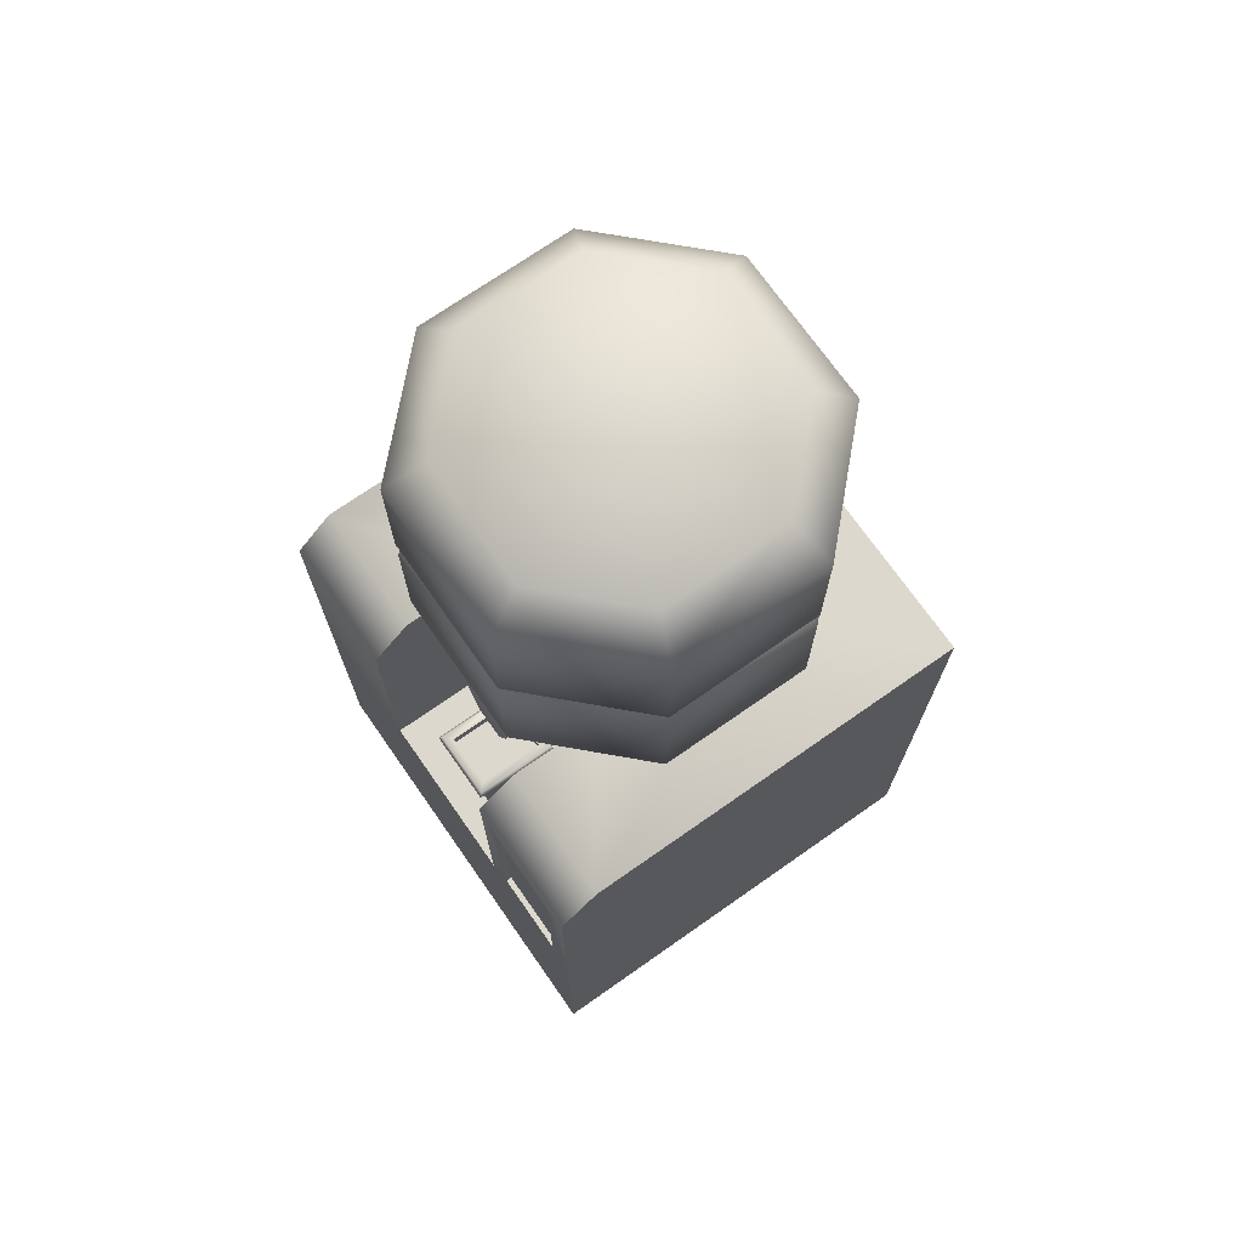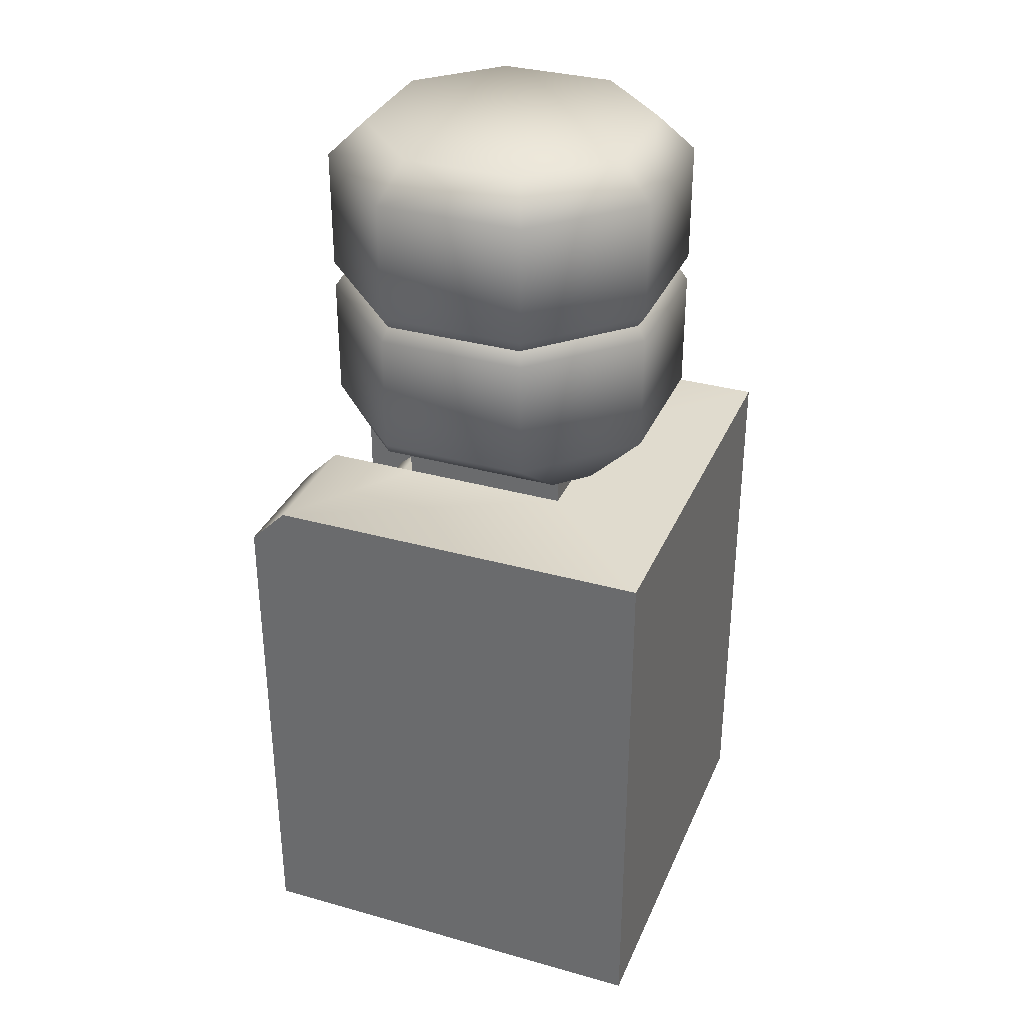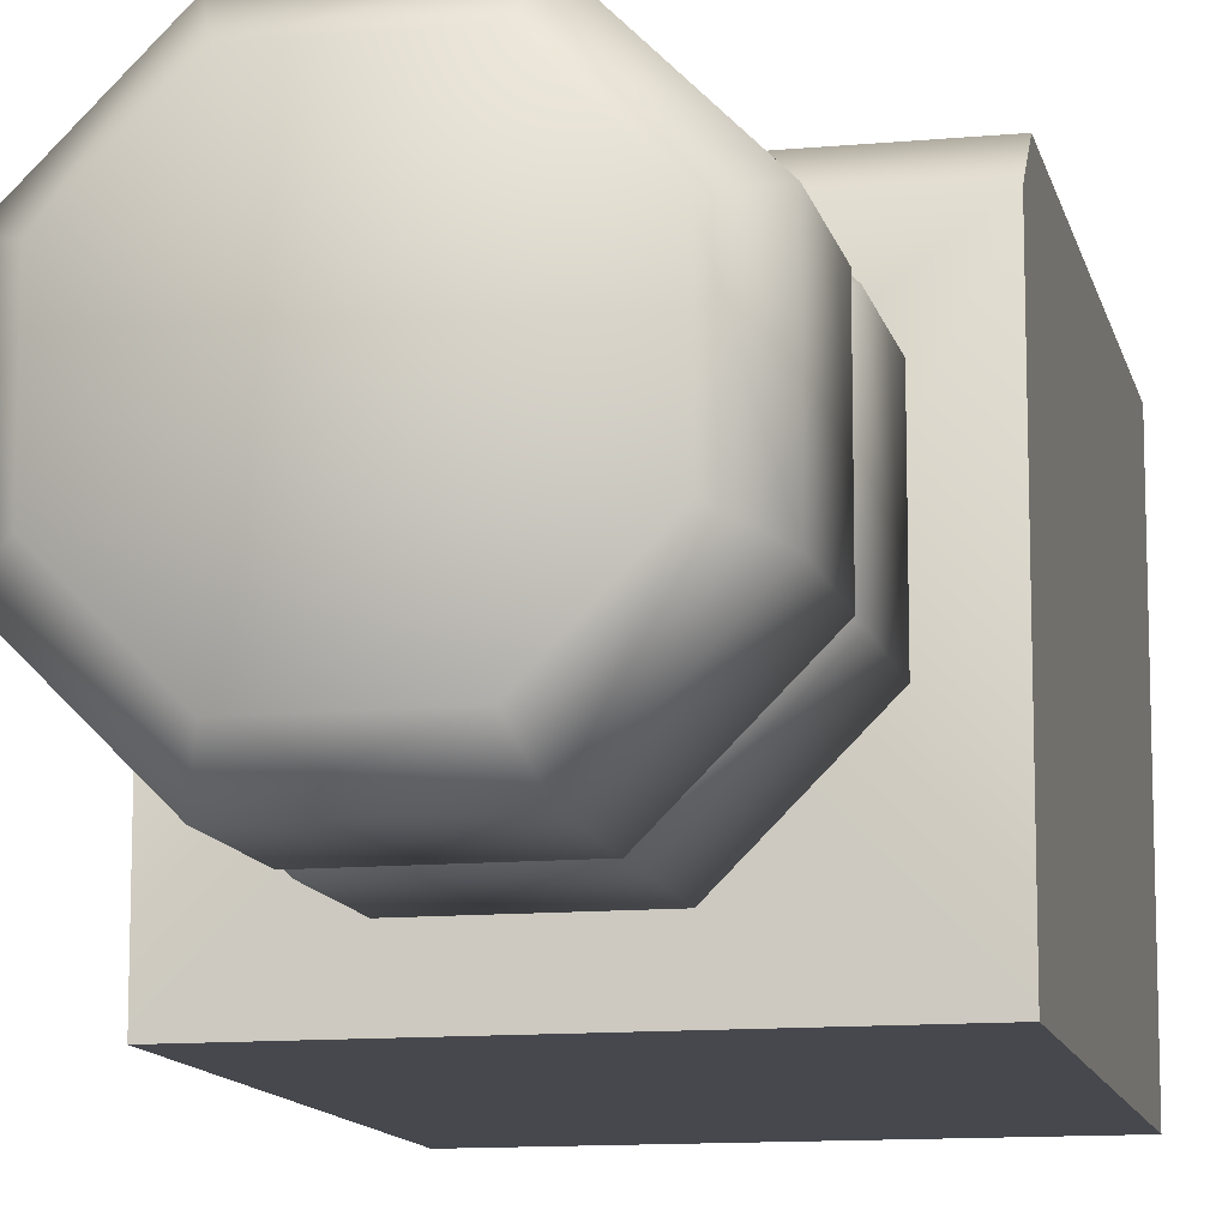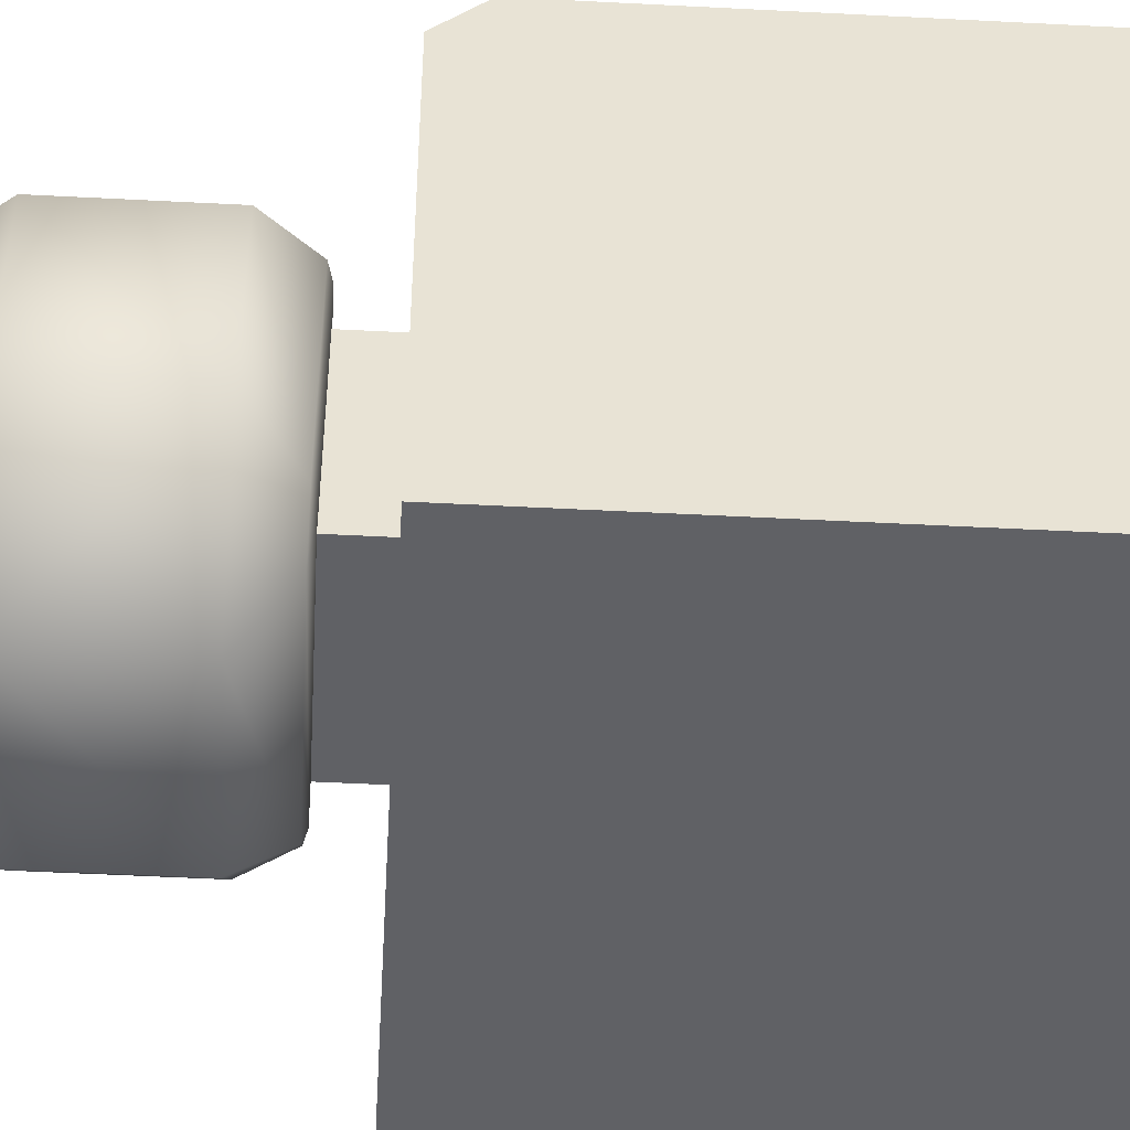
<metadata>
{"format":"obj","ext":"obj","renderer":"f3d","projection":"perspective","resolution":1024,"background":"white","views":[{"elev":72.1,"azim":55.0,"up":"+Y"},{"elev":33.5,"azim":111.0,"up":"+Y"},{"elev":-11.9,"azim":-167.6,"up":"+Z"},{"elev":-49.8,"azim":-93.3,"up":"+Z"}]}
</metadata>
<code>
g IL_Boiler
v -0.2864 1.4 -0.2148
v -0.2357 1.392 -0.2357
v -0.2148 1.4 -0.2864
v 0.2148 1.4 -0.2864
v 0.2357 1.392 -0.2357
v 0.2864 1.4 -0.2148
v -0.4949 0.6475 -0.4949
v 0.4949 1.295 -0.4949
v -0.4949 1.295 -0.4949
v 0.4949 0.6475 -0.4949
v -0.4949 0 -0.4949
v 0.4949 0 -0.4949
v -0.196 0.6475 0.196
v -0.196 0.6475 0.4949
v -0.196 1.208 0.4949
v -0.196 1.295 0.196
v -0.196 1.295 0.4081
v 0.4949 1.208 0.4949
v 0.4949 1.295 0.4081
v 0.4949 1.295 -0.4949
v 0.4949 0.6475 0.4949
v 0.4949 0.6475 -0.4949
v 0.4949 0 -0.4949
v 0.4949 0 0.4949
v -0.4949 0 -0.4949
v -0.4949 0 0.4949
v 0.4949 0 0.4949
v 0.4949 0 -0.4949
v -0.196 1.295 0.196
v -0.196 1.392 0.196
v 0.196 1.392 0.196
v 0.196 1.295 0.196
v 0.4377 0.7047 0.4949
v 0.4377 0.7047 0.4822
v 0.4377 1.151 0.4822
v 0.4377 1.151 0.4949
v 0.196 1.295 -0.196
v 0.196 1.392 -0.196
v -0.196 1.392 -0.196
v -0.196 1.295 -0.196
v 0.196 1.295 0.196
v 0.196 1.392 0.196
v 0.196 1.392 -0.196
v 0.196 1.295 -0.196
v -0.196 1.295 -0.196
v -0.196 1.392 -0.196
v -0.196 1.392 0.196
v -0.196 1.295 0.196
v 0.2357 1.392 -0.2357
v 0.2148 1.4 -0.2864
v -0.2148 1.4 -0.2864
v -0.2357 1.392 -0.2357
v 0.196 1.392 -0.196
v 0.2864 1.4 -0.2148
v 0.2864 1.4 0.2148
v -0.196 1.392 -0.196
v -0.2864 1.4 -0.2148
v -0.2864 1.4 0.2148
v 0.196 1.392 0.196
v -0.196 1.392 0.196
v 0.2357 1.392 0.2357
v 0.2148 1.4 0.2864
v -0.2357 1.392 0.2357
v -0.2148 1.4 0.2864
v -0.3936 1.489 -0.1704
v -0.3936 1.767 0.1704
v -0.3936 1.489 0.1704
v -0.3936 1.767 -0.1704
v -0.3738 1.798 0.1618
v -0.3738 1.798 -0.1618
v -0.1618 1.798 -0.3738
v -0.1704 1.767 -0.3936
v 0.1704 1.767 -0.3936
v 0.1618 1.798 -0.3738
v 0.3738 1.798 -0.1618
v 0.1704 1.489 -0.3936
v 0.3936 1.767 -0.1704
v -0.1704 1.489 -0.3936
v 0.3936 1.767 0.1704
v 0.3738 1.798 0.1618
v 0.1618 1.798 0.3738
v 0.1704 1.767 0.3936
v 0.3936 1.489 0.1704
v -0.1704 1.767 0.3936
v -0.1618 1.798 0.3738
v -0.3738 1.798 0.1618
v -0.3936 1.767 0.1704
v -0.1704 1.489 0.3936
v -0.3936 1.489 0.1704
v 0.1704 1.489 0.3936
v 0.2148 1.4 0.2864
v 0.2864 1.4 0.2148
v -0.2148 1.4 0.2864
v -0.2864 1.4 0.2148
v -0.2864 1.4 -0.2148
v -0.2148 1.4 -0.2864
v 0.2148 1.4 -0.2864
v 0.2864 1.4 -0.2148
v 0.3936 1.489 -0.1704
v 0.2864 1.4 0.2148
v 0.3936 1.489 0.1704
v 0.3936 1.767 0.1704
v 0.3738 1.798 0.1618
v 0.3936 1.829 -0.1704
v 0.3738 1.798 -0.1618
v 0.3936 1.829 0.1704
v 0.3936 2.107 -0.1704
v 0.1704 1.829 0.3936
v 0.1618 1.798 0.3738
v -0.1618 1.798 0.3738
v 0.3936 2.107 0.1704
v 0.3116 2.189 -0.1364
v 0.1704 2.107 0.3936
v -0.1704 1.829 0.3936
v 0.3116 2.189 0.1364
v -0.3936 1.829 0.1704
v -0.3738 1.798 0.1618
v -0.3738 1.798 -0.1618
v -0.3936 1.829 -0.1704
v -0.3936 2.107 0.1704
v -0.3936 2.107 -0.1704
v -0.1704 2.107 0.3936
v -0.3116 2.189 0.1364
v -0.3116 2.189 -0.1364
v -0.1364 2.189 0.3116
v 0.1364 2.189 0.3116
v 0.3936 1.829 -0.1704
v 0.1618 1.798 -0.3738
v 0.3738 1.798 -0.1618
v 0.1704 1.829 -0.3936
v 0.3936 2.107 -0.1704
v -0.1704 1.829 -0.3936
v -0.1618 1.798 -0.3738
v -0.3738 1.798 -0.1618
v -0.3936 1.829 -0.1704
v -0.1704 2.107 -0.3936
v -0.3936 2.107 -0.1704
v -0.3116 2.189 -0.1364
v 0.1704 2.107 -0.3936
v -0.1364 2.189 -0.3116
v 0.1364 2.189 -0.3116
v 0.3116 2.189 -0.1364
v -0.4949 0 0.4949
v -0.4949 0 -0.4949
v -0.4949 0.6475 -0.4949
v -0.4949 0.6475 0.4949
v -0.4949 1.208 0.4949
v -0.4949 1.295 -0.4949
v -0.4949 1.295 0.4081
v 0.196 1.208 0.4949
v 0.196 0.6475 0.4949
v 0.196 0.6475 0.196
v 0.196 1.295 0.196
v 0.196 1.295 0.4081
v -0.07072 1.17 0.196
v -0.07072 1.084 0.2997
v -0.07072 1.084 0.196
v -0.07072 1.17 0.2997
v -0.07072 1.084 0.3528
v -0.07072 1.129 0.3477
v -0.04061 1.007 0.2997
v -0.04061 1.007 0.3528
v 0.06045 0.8223 0.4205
v 0.06045 0.7908 0.4205
v 0.06045 0.7908 0.2704
v 0.06045 0.8223 0.2704
v -0.06457 0.6656 0.4208
v 0.06562 0.7349 0.422
v 0.06457 0.6656 0.4208
v -0.06562 0.7349 0.422
v 0.08537 0.8134 0.4451
v -0.08537 0.8134 0.4451
v 0.07837 0.8223 0.4384
v -0.07837 0.8223 0.4384
v 0.06045 0.8223 0.4205
v 0.06045 0.8223 0.2704
v 0.07837 0.8223 0.2525
v 0.08537 0.8134 0.4451
v 0.08537 0.8134 0.2459
v 0.06562 0.7349 0.422
v 0.06562 0.7349 0.2689
v 0.06457 0.6656 0.4208
v 0.06457 0.6656 0.2701
v -0.06045 0.8223 0.4205
v -0.07837 0.8223 0.2525
v -0.06045 0.8223 0.2704
v -0.08537 0.8134 0.2459
v -0.08537 0.8134 0.4451
v -0.06457 0.6656 0.2701
v -0.06562 0.7349 0.2689
v -0.06562 0.7349 0.422
v -0.06457 0.6656 0.4208
v -0.06562 0.7349 0.2689
v -0.08537 0.8134 0.4451
v -0.08537 0.8134 0.2459
v -0.06045 0.7908 0.2704
v 0.06045 0.7908 0.2704
v 0.06045 0.7908 0.4205
v -0.06045 0.7908 0.4205
v 0.06045 0.8223 0.2704
v 0.06045 0.7908 0.2704
v -0.06045 0.7908 0.2704
v -0.06045 0.8223 0.2704
v -0.06045 0.8223 0.2704
v -0.06045 0.7908 0.2704
v -0.06045 0.7908 0.4205
v -0.06045 0.8223 0.4205
v -0.06045 0.8223 0.4205
v -0.06045 0.7908 0.4205
v 0.06045 0.7908 0.4205
v 0.06045 0.8223 0.4205
v -0.07072 1.084 0.196
v -0.07072 1.084 0.2997
v 0.07072 1.084 0.2997
v 0.07072 1.084 0.196
v 0.07072 1.084 0.196
v 0.07072 1.17 0.2997
v 0.07072 1.17 0.196
v 0.07072 1.084 0.2997
v 0.07072 1.129 0.3477
v 0.07072 1.084 0.3528
v 0.04061 1.007 0.3528
v 0.04061 1.007 0.2997
v 0.07072 1.17 0.196
v -0.07072 1.17 0.2997
v -0.07072 1.17 0.196
v 0.07072 1.17 0.2997
v -0.07072 1.129 0.3477
v 0.07072 1.129 0.3477
v -0.07072 1.084 0.3528
v 0.07072 1.084 0.3528
v -0.04061 1.007 0.3528
v 0.04061 1.007 0.3528
v -0.04061 1.007 0.2997
v -0.04061 1.007 0.3528
v 0.04061 1.007 0.3528
v 0.04061 1.007 0.2997
v -0.07072 1.084 0.2997
v -0.04061 1.007 0.2997
v 0.04061 1.007 0.2997
v 0.07072 1.084 0.2997
v 0.3737 0.7687 0.4822
v 0.3172 0.7687 0.4822
v 0.3172 1.087 0.4822
v 0.3737 1.087 0.4822
v 0.2532 0.7047 0.4949
v 0.2532 0.7047 0.4822
v 0.4377 0.7047 0.4822
v 0.4377 0.7047 0.4949
v 0.2532 1.151 0.4949
v 0.2532 1.151 0.4822
v 0.2532 0.7047 0.4822
v 0.2532 0.7047 0.4949
v 0.4377 1.151 0.4949
v 0.4377 1.151 0.4822
v 0.2532 1.151 0.4822
v 0.2532 1.151 0.4949
v 0.3894 1.079 0.4822
v 0.4157 1.107 0.4822
v 0.4157 0.7485 0.4822
v 0.3894 0.7762 0.4822
v 0.3009 0.7765 0.4822
v 0.2759 0.7501 0.4822
v 0.2759 1.105 0.4822
v 0.3009 1.079 0.4822
v -0.06045 0.8223 0.2704
v 0.07837 0.8223 0.2525
v 0.06045 0.8223 0.2704
v -0.07837 0.8223 0.2525
v 0.08537 0.8134 0.2459
v -0.08537 0.8134 0.2459
v 0.06562 0.7349 0.2689
v -0.06562 0.7349 0.2689
v 0.06457 0.6656 0.2701
v -0.06457 0.6656 0.2701
v 0.0643 0.6475 0.2705
v -0.0643 0.6475 0.2705
v 0.0643 0.6475 0.4205
v 0.06457 0.6656 0.4208
v 0.06457 0.6656 0.2701
v 0.0643 0.6475 0.2705
v -0.0643 0.6475 0.2705
v -0.06457 0.6656 0.2701
v -0.06457 0.6656 0.4208
v -0.0643 0.6475 0.4205
v -0.0643 0.6475 0.4205
v -0.06457 0.6656 0.4208
v 0.06457 0.6656 0.4208
v 0.0643 0.6475 0.4205
v 0.196 1.295 0.196
v 0.4081 1.295 0.4081
v 0.196 1.295 0.4081
v 0.196 1.208 0.4949
v 0.4949 1.295 0.4081
v 0.196 1.295 -0.196
v 0.4949 1.295 -0.4949
v 0.4949 1.208 0.4949
v -0.196 1.295 -0.196
v -0.4949 1.295 -0.4949
v -0.4949 1.295 0.4081
v -0.196 1.295 0.196
v -0.4081 1.295 0.4081
v -0.196 1.295 0.4081
v -0.4949 1.208 0.4949
v -0.196 1.208 0.4949
v -0.196 0.6475 0.4949
v -0.4949 0.6475 0.4949
v 0.2532 1.151 0.4949
v 0.4377 1.151 0.4949
v 0.2532 0.7047 0.4949
v 0.4949 0.6475 0.4949
v 0.196 0.6475 0.4949
v 0.4377 0.7047 0.4949
v -0.4068 0.5593 0.4949
v -0.196 0.5593 0.4949
v -0.4068 0.08817 0.4949
v -0.4949 0 0.4949
v 0.196 0.5593 0.4949
v 0.4068 0.08817 0.4949
v 0.4949 0 0.4949
v 0.4068 0.5593 0.4949
v -0.07072 1.17 0.196
v 0.196 1.295 0.196
v 0.07072 1.17 0.196
v -0.196 1.295 0.196
v 0.196 0.6475 0.196
v -0.07072 1.084 0.196
v 0.07072 1.084 0.196
v -0.196 0.6475 0.196
v -0.0643 0.6475 0.2705
v -0.196 0.6475 0.196
v 0.196 0.6475 0.196
v 0.0643 0.6475 0.2705
v -0.0643 0.6475 0.4205
v 0.196 0.6475 0.4949
v -0.196 0.6475 0.4949
v 0.0643 0.6475 0.4205
v 0.4157 1.107 0.4822
v 0.4377 1.151 0.4822
v 0.4377 0.7047 0.4822
v 0.4157 0.7485 0.4822
v 0.3894 1.079 0.4822
v 0.3737 0.7687 0.4822
v 0.3894 0.7762 0.4822
v 0.2532 0.7047 0.4822
v 0.3737 1.087 0.4822
v 0.3172 1.087 0.4822
v 0.3172 0.7687 0.4822
v 0.2532 1.151 0.4822
v 0.2759 0.7501 0.4822
v 0.2759 1.105 0.4822
v 0.3009 0.7765 0.4822
v 0.3009 1.079 0.4822
g IL_Boiler_0
f 3 2 1
f 6 5 4
f 9 8 7
f 8 10 7
f 7 10 11
f 10 12 11
f 15 14 13
f 13 16 15
f 16 17 15
f 20 19 18
f 20 18 21
f 21 22 20
f 22 21 23
f 21 24 23
f 27 26 25
f 28 27 25
f 31 30 29
f 32 31 29
f 35 34 33
f 36 35 33
f 39 38 37
f 40 39 37
f 43 42 41
f 44 43 41
f 47 46 45
f 48 47 45
f 51 50 49
f 49 52 51
f 49 53 52
f 53 49 54
f 54 55 53
f 53 56 52
f 57 52 56
f 56 58 57
f 55 59 53
f 56 60 58
f 55 61 59
f 60 59 61
f 62 61 55
f 60 63 58
f 61 63 60
f 61 62 63
f 58 63 64
f 62 64 63
f 67 66 65
f 66 68 65
f 66 69 68
f 69 70 68
f 68 70 71
f 72 68 71
f 65 68 72
f 72 71 73
f 71 74 73
f 73 74 75
f 72 73 76
f 77 73 75
f 76 73 77
f 78 65 72
f 78 72 76
f 77 75 79
f 75 80 79
f 80 81 79
f 81 82 79
f 79 82 83
f 82 81 84
f 81 85 84
f 85 86 84
f 86 87 84
f 84 87 88
f 82 84 88
f 87 89 88
f 82 90 83
f 90 82 88
f 90 91 83
f 91 92 83
f 91 90 93
f 90 88 93
f 94 93 88
f 89 94 88
f 95 94 89
f 65 95 89
f 96 95 65
f 78 96 65
f 96 78 97
f 78 76 97
f 98 97 76
f 99 98 76
f 98 99 100
f 99 76 77
f 99 101 100
f 99 77 101
f 77 102 101
f 105 104 103
f 104 106 103
f 104 107 106
f 106 108 103
f 108 109 103
f 109 108 110
f 107 111 106
f 111 107 112
f 113 108 106
f 111 113 106
f 108 114 110
f 108 113 114
f 115 111 112
f 113 111 115
f 114 116 110
f 116 117 110
f 117 116 118
f 116 119 118
f 116 120 119
f 120 116 114
f 120 121 119
f 113 122 114
f 122 120 114
f 121 120 123
f 123 115 112
f 124 121 123
f 124 123 112
f 123 120 125
f 120 122 125
f 123 125 115
f 126 113 115
f 122 113 126
f 125 126 115
f 125 122 126
f 129 128 127
f 128 130 127
f 127 130 131
f 132 130 128
f 133 132 128
f 133 134 132
f 134 135 132
f 132 135 136
f 132 136 130
f 135 137 136
f 136 137 138
f 130 139 131
f 136 139 130
f 140 136 138
f 139 136 140
f 131 139 141
f 141 139 140
f 141 140 138
f 142 131 141
f 138 142 141
f 145 144 143
f 146 145 143
f 145 146 147
f 147 148 145
f 147 149 148
f 152 151 150
f 150 153 152
f 150 154 153
f 157 156 155
f 156 158 155
f 156 159 158
f 159 160 158
f 156 161 159
f 161 162 159
f 165 164 163
f 166 165 163
f 169 168 167
f 168 170 167
f 168 171 170
f 171 172 170
f 172 171 173
f 174 172 173
f 174 173 175
f 175 173 176
f 173 177 176
f 173 178 177
f 178 179 177
f 179 178 180
f 181 179 180
f 181 180 182
f 183 181 182
f 184 174 175
f 185 174 184
f 186 185 184
f 174 185 187
f 188 174 187
f 191 190 189
f 192 191 189
f 191 194 193
f 194 195 193
f 198 197 196
f 199 198 196
f 202 201 200
f 203 202 200
f 206 205 204
f 207 206 204
f 210 209 208
f 211 210 208
f 214 213 212
f 215 214 212
f 218 217 216
f 217 219 216
f 217 220 219
f 220 221 219
f 221 222 219
f 222 223 219
f 226 225 224
f 225 227 224
f 225 228 227
f 228 229 227
f 228 230 229
f 230 231 229
f 230 232 231
f 232 233 231
f 236 235 234
f 237 236 234
f 240 239 238
f 241 240 238
f 244 243 242
f 245 244 242
f 248 247 246
f 249 248 246
f 252 251 250
f 253 252 250
f 256 255 254
f 257 256 254
f 260 259 258
f 261 260 258
f 264 263 262
f 265 264 262
f 268 267 266
f 267 269 266
f 269 267 270
f 271 269 270
f 271 270 272
f 273 271 272
f 273 272 274
f 275 273 274
f 275 274 276
f 277 275 276
f 280 279 278
f 281 280 278
f 284 283 282
f 285 284 282
f 288 287 286
f 289 288 286
f 292 291 290
f 292 293 291
f 290 291 294
f 295 290 294
f 294 296 295
f 297 294 291
f 293 297 291
f 295 296 298
f 296 299 298
f 298 299 300
f 300 301 298
f 300 302 301
f 301 302 303
f 302 300 304
f 302 304 303
f 304 305 303
f 305 304 306
f 304 307 306
f 297 293 308
f 309 297 308
f 308 293 310
f 311 297 309
f 293 312 310
f 313 311 309
f 310 312 313
f 312 311 313
f 306 307 314
f 312 306 315
f 315 306 314
f 314 307 316
f 315 314 316
f 307 317 316
f 318 312 315
f 311 312 318
f 318 315 316
f 316 317 319
f 318 316 319
f 317 320 319
f 320 311 321
f 321 311 318
f 319 321 318
f 319 320 321
f 324 323 322
f 323 325 322
f 326 323 324
f 322 325 327
f 328 326 324
f 325 329 327
f 329 326 328
f 327 329 328
f 332 331 330
f 333 332 330
f 330 331 334
f 335 332 333
f 331 336 334
f 337 335 333
f 334 336 337
f 336 335 337
f 340 339 338
f 341 340 338
f 338 339 342
f 343 340 341
f 344 343 341
f 345 340 343
f 342 346 344
f 346 343 344
f 339 346 342
f 346 339 347
f 348 345 343
f 339 349 347
f 349 345 350
f 351 349 350
f 347 349 351
f 350 345 352
f 345 348 352
f 353 347 351
f 352 348 353
f 348 347 353

</code>
